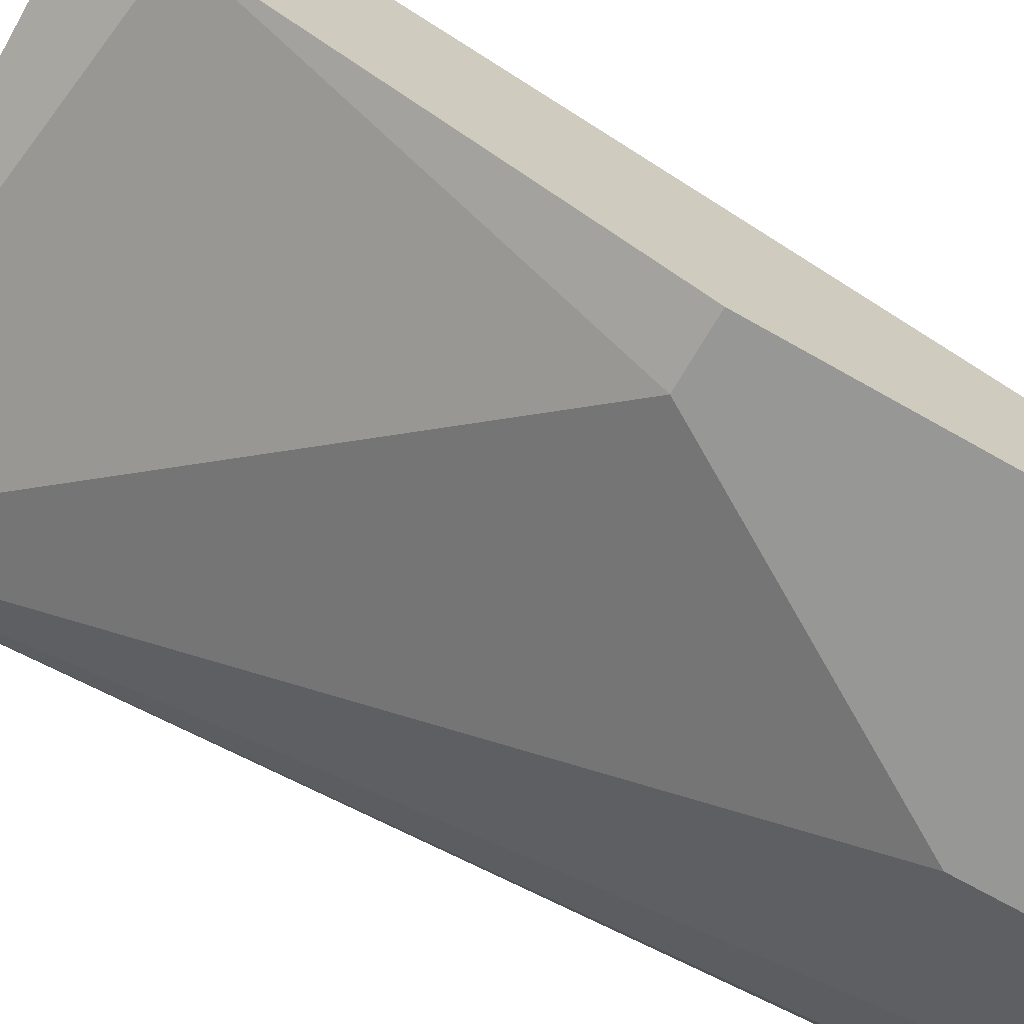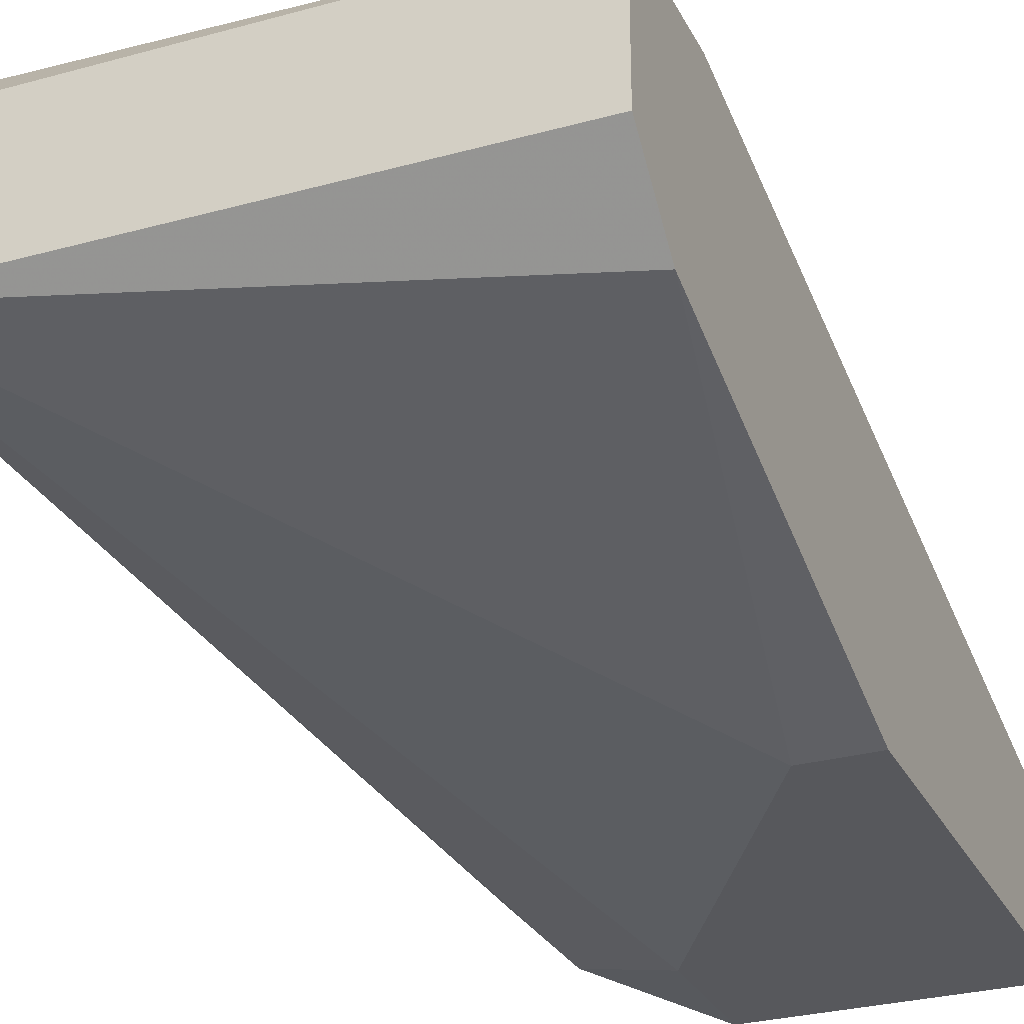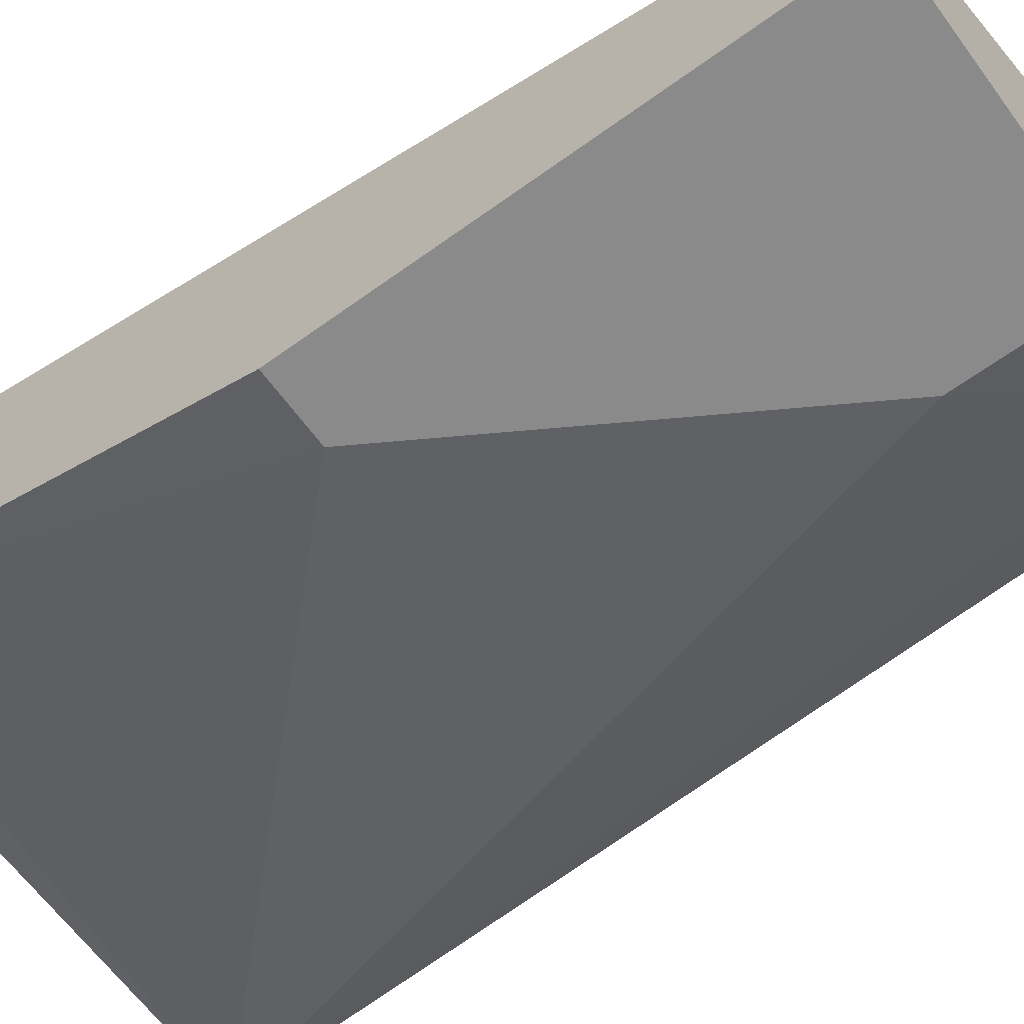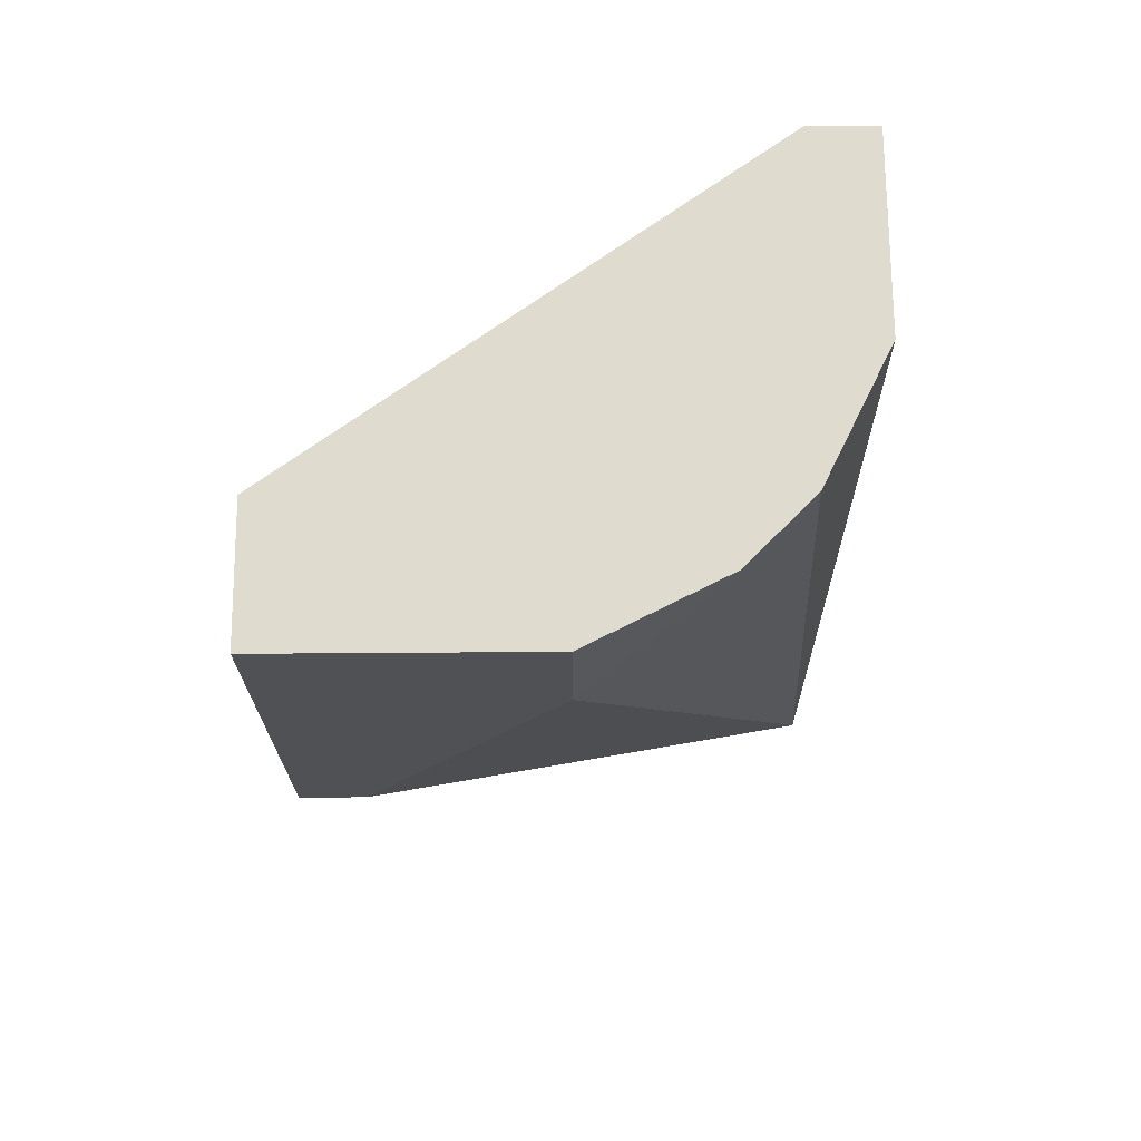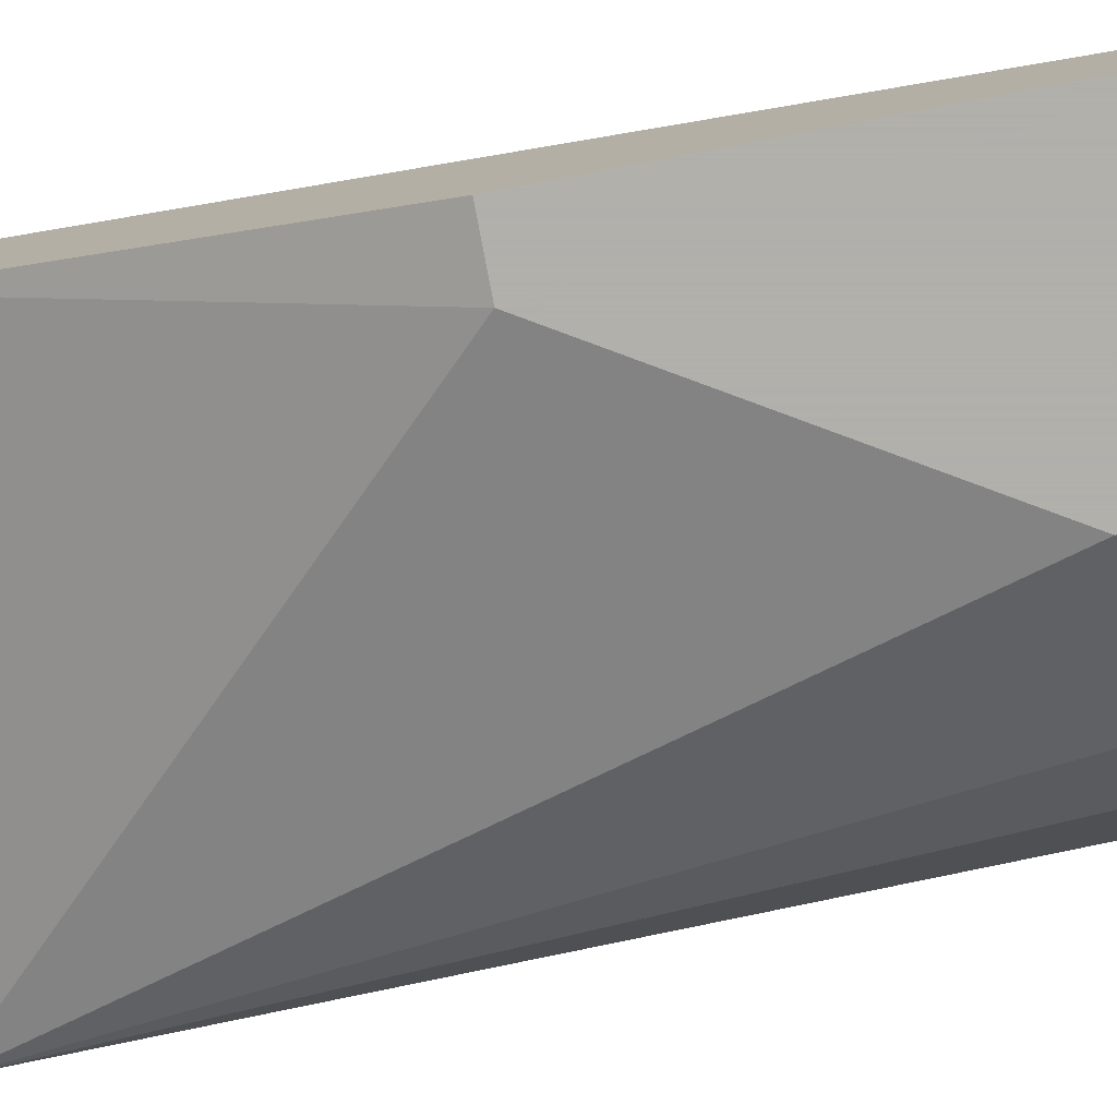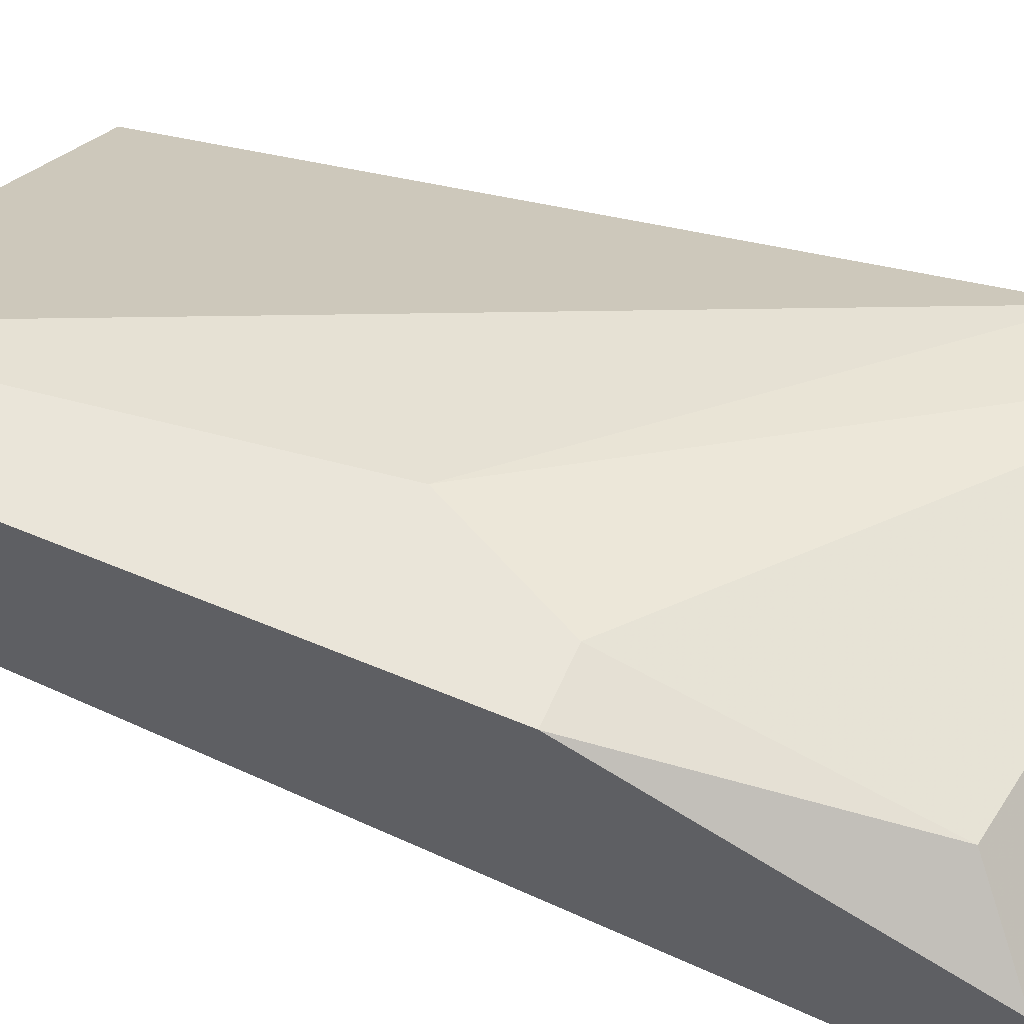
<metadata>
{"format":"obj","ext":"obj","renderer":"f3d","projection":"perspective","resolution":1024,"background":"white","views":[{"elev":-68.1,"azim":-119.8,"up":"+Y"},{"elev":-28.7,"azim":-157.5,"up":"+Y"},{"elev":-63.6,"azim":-53.8,"up":"+Y"},{"elev":70.4,"azim":-0.4,"up":"+Z"},{"elev":-78.4,"azim":-79.3,"up":"+Y"},{"elev":58.5,"azim":113.5,"up":"+Y"}]}
</metadata>
<code>
v -0.000665 -0.04153 0.0723
v -0.003068 -0.03672 0.0579
v -0.003068 -0.03672 0.08912
v -0.003068 -0.03432 0.05549
v -0.003068 -0.02952 0.0603
v -0.003068 -0.02952 0.05549
v -0.003068 -0.04153 0.0723
v -0.003068 -0.04153 0.08912
v 0.01374 -0.03672 0.08912
v 0.01374 -0.02712 0.0579
v 0.01374 -0.02472 0.0675
v 0.01374 -0.02472 0.08912
v 0.01614 -0.03192 0.08912
v 0.01614 -0.02472 0.0675
v 0.01614 -0.02472 0.08912
v 0.01614 -0.03432 0.05549
v 0.01614 -0.02952 0.05549
v 0.01134 -0.03912 0.08912
v 0.01134 -0.02472 0.0723
v 0.006538 -0.04153 0.08431
v 0.006538 -0.04153 0.08912
f 14 10 11
f 15 12 8
f 2 8 6
f 15 8 18
f 12 15 14
f 15 16 14
f 2 16 1
f 8 12 3
f 6 8 3
f 16 15 13
f 15 18 13
f 16 6 17
f 14 16 17
f 16 18 20
f 8 1 20
f 1 16 20
f 3 12 5
f 6 3 5
f 12 14 19
f 5 12 19
f 6 5 19
f 17 6 10
f 14 17 10
f 16 2 4
f 6 16 4
f 2 6 4
f 8 2 7
f 2 1 7
f 1 8 7
f 18 16 9
f 16 13 9
f 13 18 9
f 18 8 21
f 8 20 21
f 20 18 21
f 19 14 11
f 6 19 11
f 10 6 11

</code>
